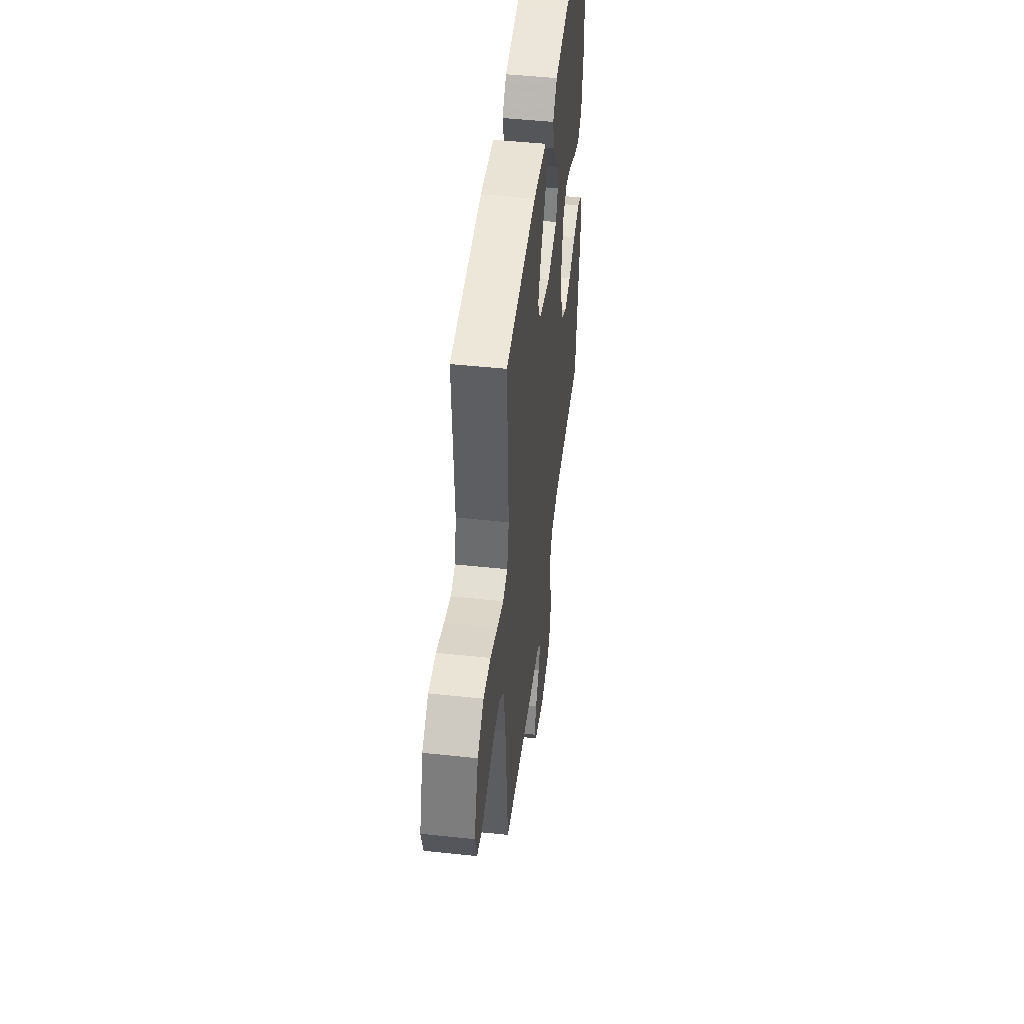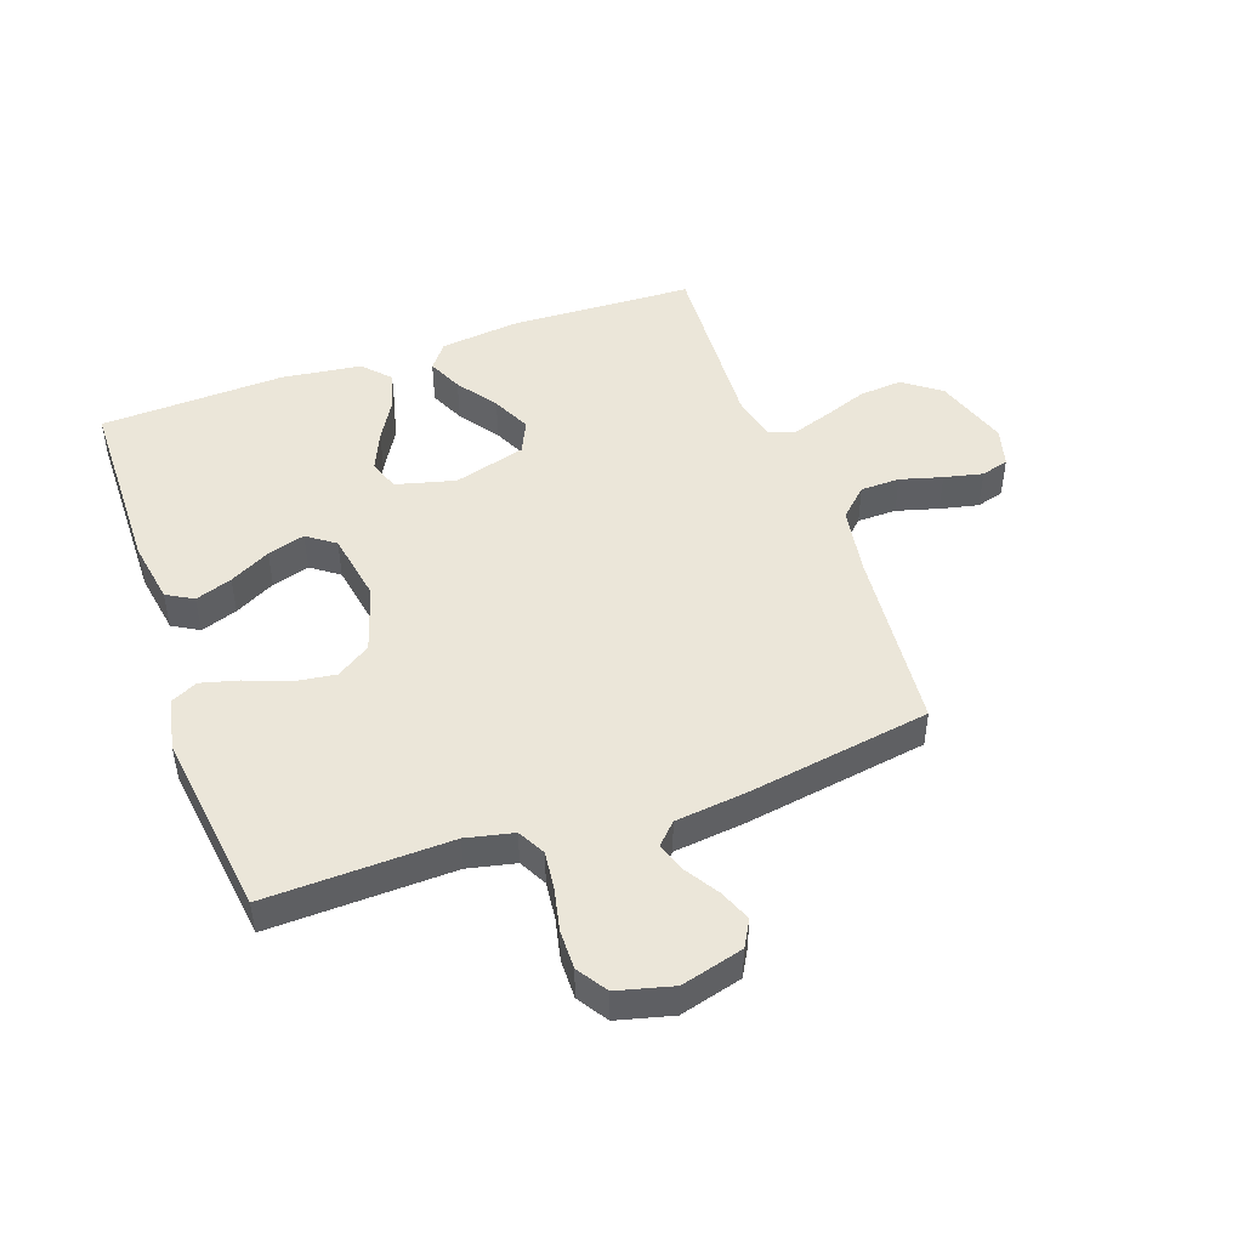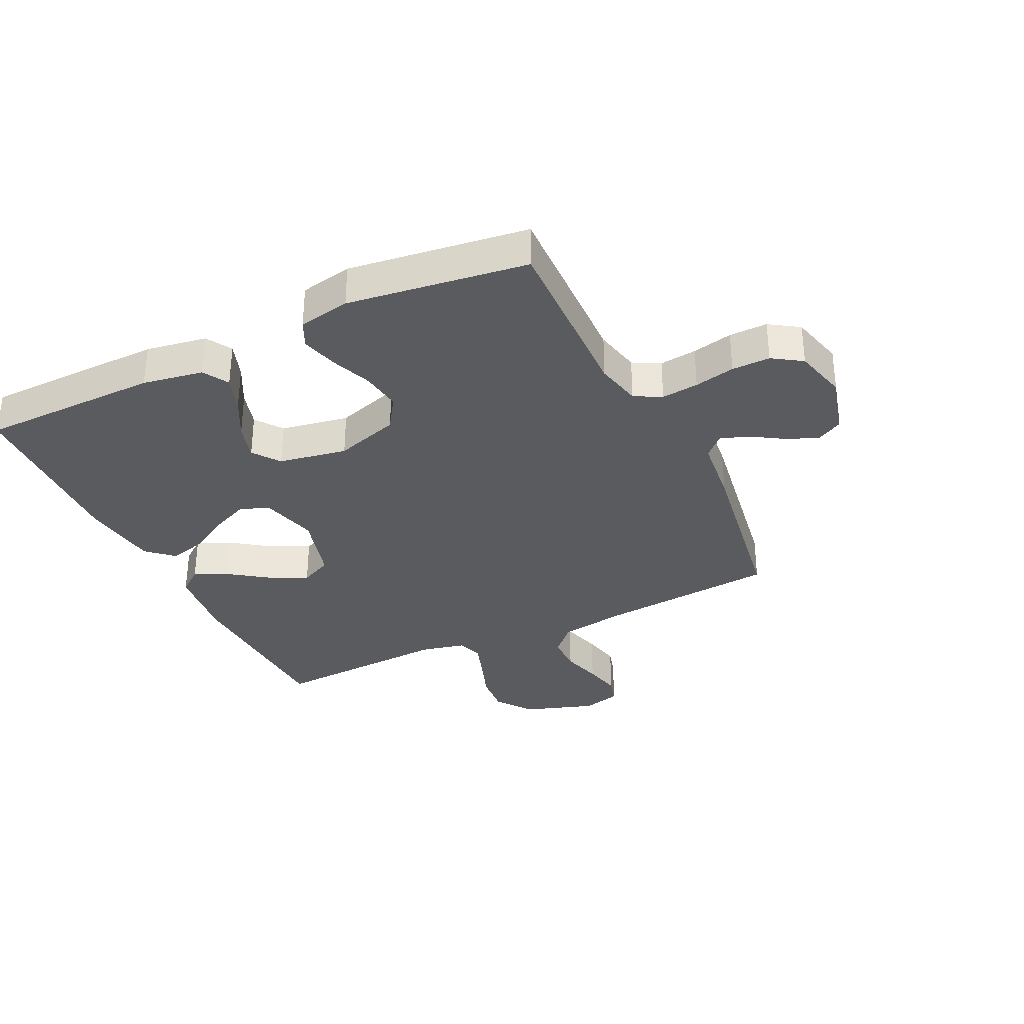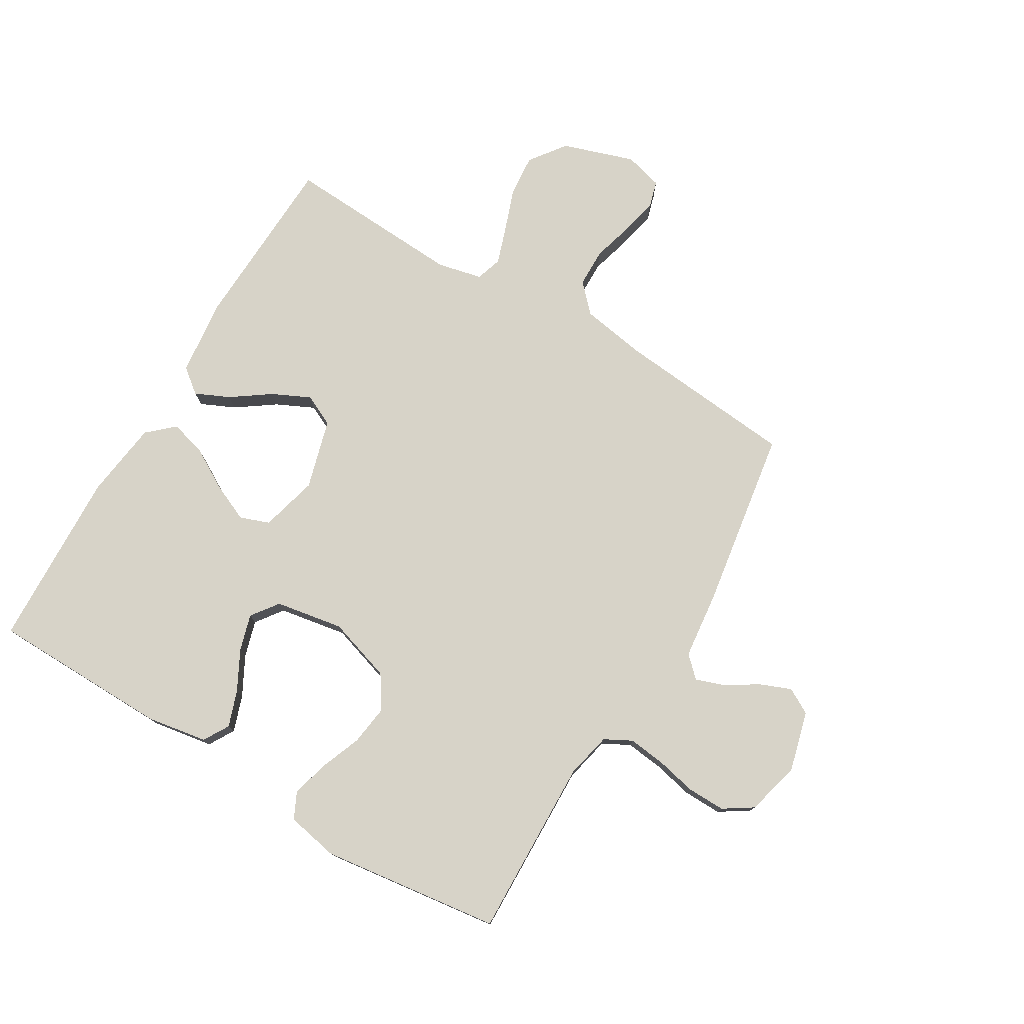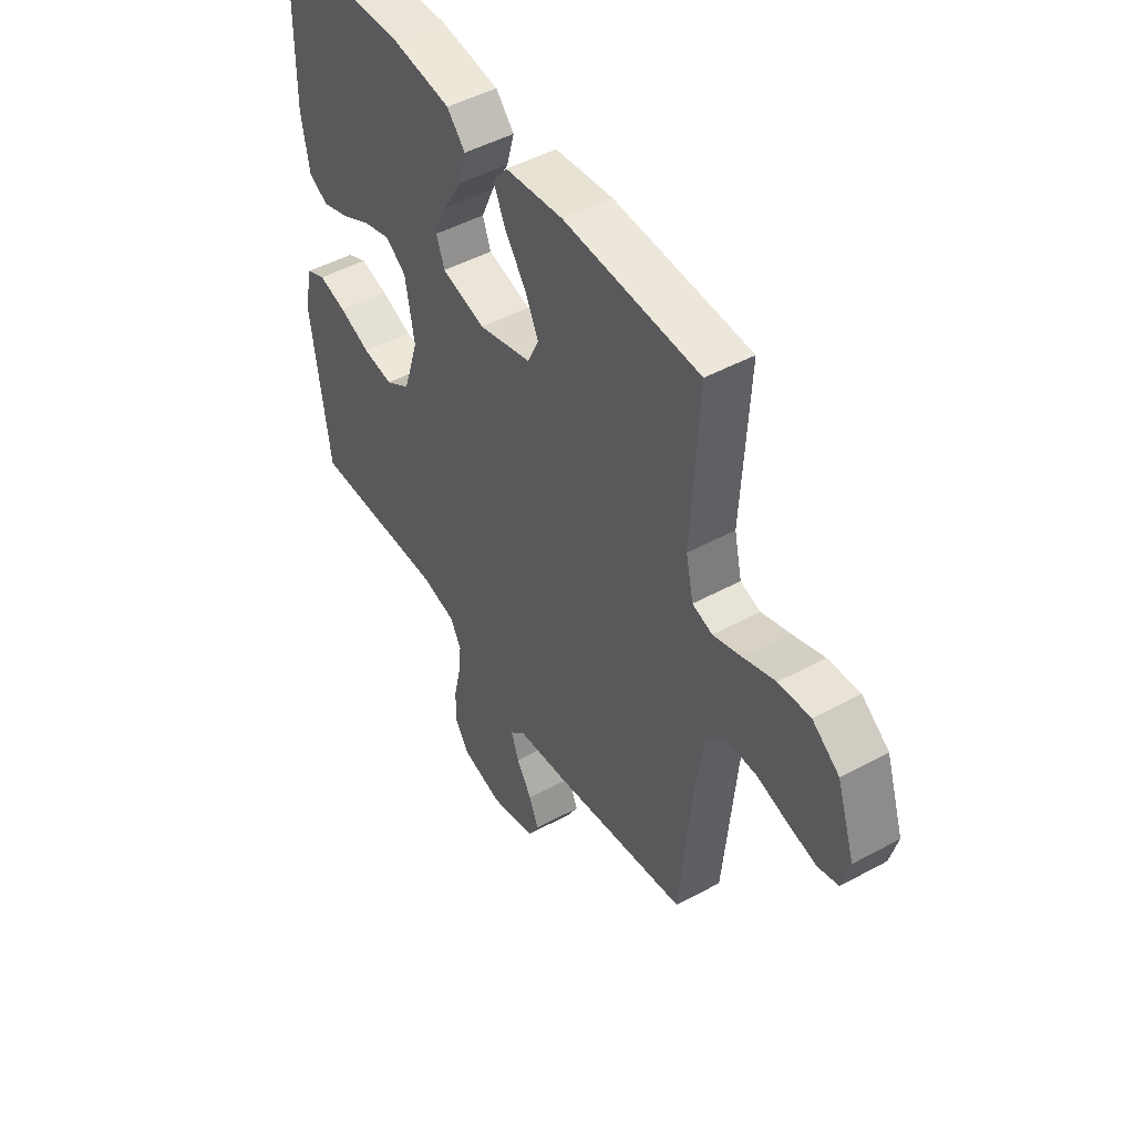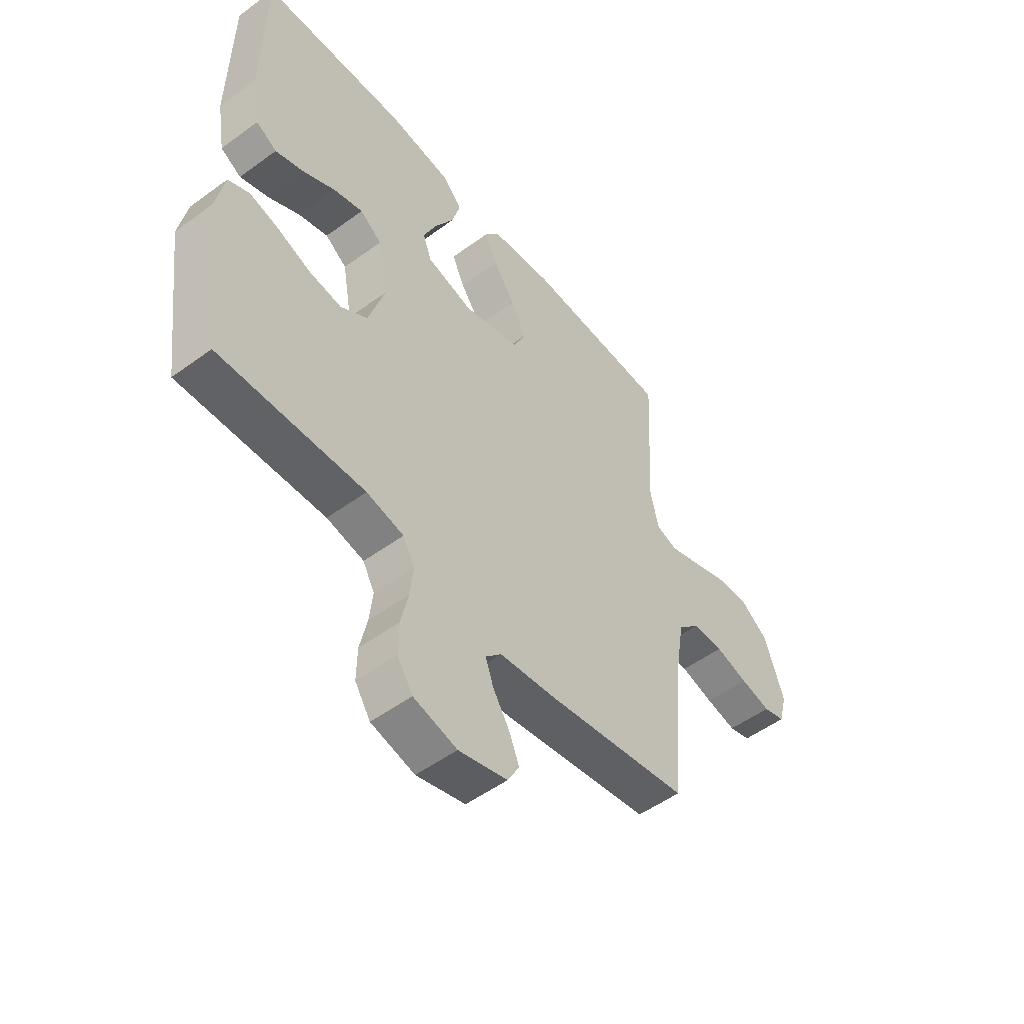
<metadata>
{"format":"obj","ext":"obj","renderer":"f3d","projection":"perspective","resolution":1024,"background":"white","views":[{"elev":48.4,"azim":-83.2,"up":"+Z"},{"elev":47.6,"azim":160.5,"up":"+Y"},{"elev":-33.2,"azim":115.7,"up":"+Y"},{"elev":77.2,"azim":120.9,"up":"+Y"},{"elev":47.6,"azim":-121.5,"up":"+Z"},{"elev":-51.8,"azim":128.4,"up":"+Z"}]}
</metadata>
<code>
v -0.5 0.07 0.5
v -0.2 0.07 0.512
v -0.072 0.07 0.497
v -0.04 0.07 0.456
v -0.066 0.07 0.399
v -0.112 0.07 0.334
v -0.142 0.07 0.271
v -0.117 0.07 0.218
v 0 0.07 0.185
v 0.096 0.07 0.21
v 0.114 0.07 0.259
v 0.086 0.07 0.323
v 0.047 0.07 0.39
v 0.03 0.07 0.451
v 0.07 0.07 0.495
v 0.2 0.07 0.512
v 0.5 0.07 0.5
v 0.504 0.07 0.2
v 0.487 0.07 0.098
v 0.444 0.07 0.073
v 0.384 0.07 0.094
v 0.318 0.07 0.129
v 0.257 0.07 0.147
v 0.212 0.07 0.114
v 0.192 0.07 0
v 0.226 0.07 -0.108
v 0.281 0.07 -0.144
v 0.348 0.07 -0.135
v 0.418 0.07 -0.108
v 0.479 0.07 -0.092
v 0.523 0.07 -0.113
v 0.54 0.07 -0.2
v 0.5 0.07 -0.5
v 0.2 0.07 -0.491
v 0.123 0.07 -0.508
v 0.099 0.07 -0.553
v 0.106 0.07 -0.615
v 0.121 0.07 -0.683
v 0.122 0.07 -0.747
v 0.09 0.07 -0.796
v 0 0.07 -0.819
v -0.101 0.07 -0.792
v -0.125 0.07 -0.749
v -0.104 0.07 -0.697
v -0.07 0.07 -0.643
v -0.053 0.07 -0.595
v -0.086 0.07 -0.561
v -0.2 0.07 -0.548
v -0.5 0.07 -0.5
v -0.527 0.07 -0.2
v -0.545 0.07 -0.089
v -0.591 0.07 -0.045
v -0.655 0.07 -0.044
v -0.723 0.07 -0.063
v -0.786 0.07 -0.077
v -0.831 0.07 -0.064
v -0.848 0.07 0
v -0.808 0.07 0.12
v -0.748 0.07 0.164
v -0.678 0.07 0.158
v -0.607 0.07 0.132
v -0.545 0.07 0.111
v -0.501 0.07 0.125
v -0.484 0.07 0.2
v -0.5 0 0.5
v -0.2 0 0.512
v -0.072 0 0.497
v -0.04 0 0.456
v -0.066 0 0.399
v -0.112 0 0.334
v -0.142 0 0.271
v -0.117 0 0.218
v 0 0 0.185
v 0.096 0 0.21
v 0.114 0 0.259
v 0.086 0 0.323
v 0.047 0 0.39
v 0.03 0 0.451
v 0.07 0 0.495
v 0.2 0 0.512
v 0.5 0 0.5
v 0.504 0 0.2
v 0.487 0 0.098
v 0.444 0 0.073
v 0.384 0 0.094
v 0.318 0 0.129
v 0.257 0 0.147
v 0.212 0 0.114
v 0.192 0 0
v 0.226 0 -0.108
v 0.281 0 -0.144
v 0.348 0 -0.135
v 0.418 0 -0.108
v 0.479 0 -0.092
v 0.523 0 -0.113
v 0.54 0 -0.2
v 0.5 0 -0.5
v 0.2 0 -0.491
v 0.123 0 -0.508
v 0.099 0 -0.553
v 0.106 0 -0.615
v 0.121 0 -0.683
v 0.122 0 -0.747
v 0.09 0 -0.796
v 0 0 -0.819
v -0.101 0 -0.792
v -0.125 0 -0.749
v -0.104 0 -0.697
v -0.07 0 -0.643
v -0.053 0 -0.595
v -0.086 0 -0.561
v -0.2 0 -0.548
v -0.5 0 -0.5
v -0.527 0 -0.2
v -0.545 0 -0.089
v -0.591 0 -0.045
v -0.655 0 -0.044
v -0.723 0 -0.063
v -0.786 0 -0.077
v -0.831 0 -0.064
v -0.848 0 0
v -0.808 0 0.12
v -0.748 0 0.164
v -0.678 0 0.158
v -0.607 0 0.132
v -0.545 0 0.111
v -0.501 0 0.125
v -0.484 0 0.2
f 58 59 60 61
f 58 61 62
f 57 58 62
f 56 57 62 63
f 53 54 55 56
f 47 48 49 50
f 47 50 51
f 42 43 44 45
f 42 45 46
f 41 42 46
f 40 41 46
f 37 38 39 40
f 36 37 40 46
f 35 36 46 47
f 31 32 33 34
f 31 34 35
f 28 29 30 31
f 27 28 31 35
f 26 27 35 47
f 19 20 21 22
f 19 22 23
f 18 19 23
f 17 18 23
f 16 17 23 24
f 12 13 14 15
f 11 12 15 16
f 3 4 5 6
f 3 6 7
f 64 1 2 3
f 63 64 3 7
f 53 56 63 7
f 25 26 47 51
f 25 51 52
f 11 16 24 25
f 10 11 25
f 9 10 25 52
f 8 9 52 53
f 7 8 53
f 125 124 123 122
f 126 125 122
f 126 122 121
f 127 126 121 120
f 120 119 118 117
f 114 113 112 111
f 115 114 111
f 109 108 107 106
f 110 109 106
f 110 106 105
f 110 105 104
f 104 103 102 101
f 110 104 101 100
f 111 110 100 99
f 98 97 96 95
f 99 98 95
f 95 94 93 92
f 99 95 92 91
f 111 99 91 90
f 86 85 84 83
f 87 86 83
f 87 83 82
f 87 82 81
f 88 87 81 80
f 79 78 77 76
f 80 79 76 75
f 70 69 68 67
f 71 70 67
f 67 66 65 128
f 71 67 128 127
f 71 127 120 117
f 115 111 90 89
f 116 115 89
f 89 88 80 75
f 89 75 74
f 116 89 74 73
f 117 116 73 72
f 117 72 71
f 1 65 66 2
f 2 66 67 3
f 3 67 68 4
f 4 68 69 5
f 5 69 70 6
f 6 70 71 7
f 7 71 72 8
f 8 72 73 9
f 9 73 74 10
f 10 74 75 11
f 11 75 76 12
f 12 76 77 13
f 13 77 78 14
f 14 78 79 15
f 15 79 80 16
f 16 80 81 17
f 17 81 82 18
f 18 82 83 19
f 19 83 84 20
f 20 84 85 21
f 21 85 86 22
f 22 86 87 23
f 23 87 88 24
f 24 88 89 25
f 25 89 90 26
f 26 90 91 27
f 27 91 92 28
f 28 92 93 29
f 29 93 94 30
f 30 94 95 31
f 31 95 96 32
f 32 96 97 33
f 33 97 98 34
f 34 98 99 35
f 35 99 100 36
f 36 100 101 37
f 37 101 102 38
f 38 102 103 39
f 39 103 104 40
f 40 104 105 41
f 41 105 106 42
f 42 106 107 43
f 43 107 108 44
f 44 108 109 45
f 45 109 110 46
f 46 110 111 47
f 47 111 112 48
f 48 112 113 49
f 49 113 114 50
f 50 114 115 51
f 51 115 116 52
f 52 116 117 53
f 53 117 118 54
f 54 118 119 55
f 55 119 120 56
f 56 120 121 57
f 57 121 122 58
f 58 122 123 59
f 59 123 124 60
f 60 124 125 61
f 61 125 126 62
f 62 126 127 63
f 63 127 128 64
f 64 128 65 1

</code>
